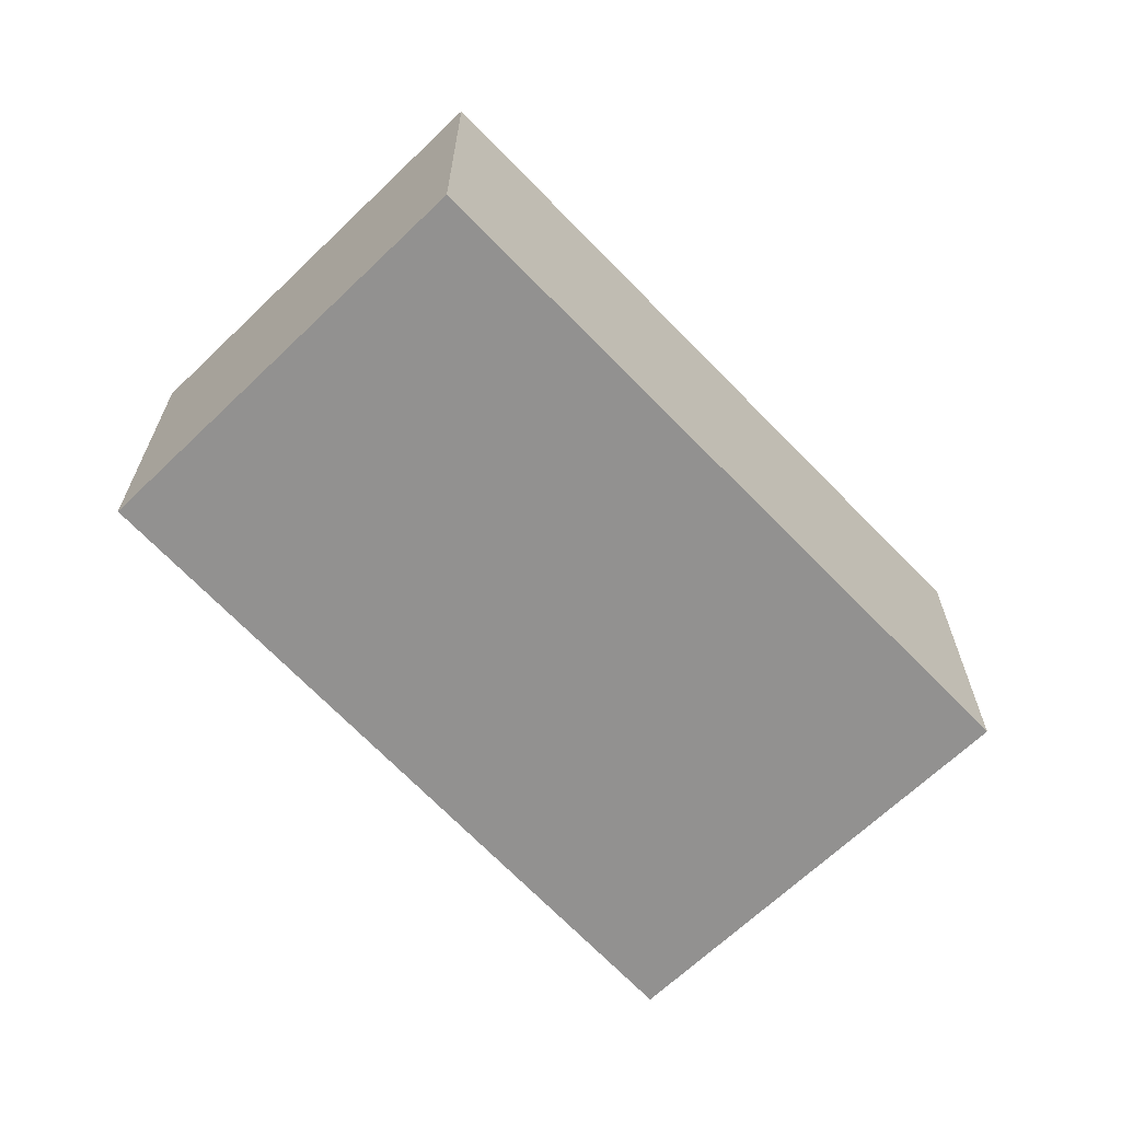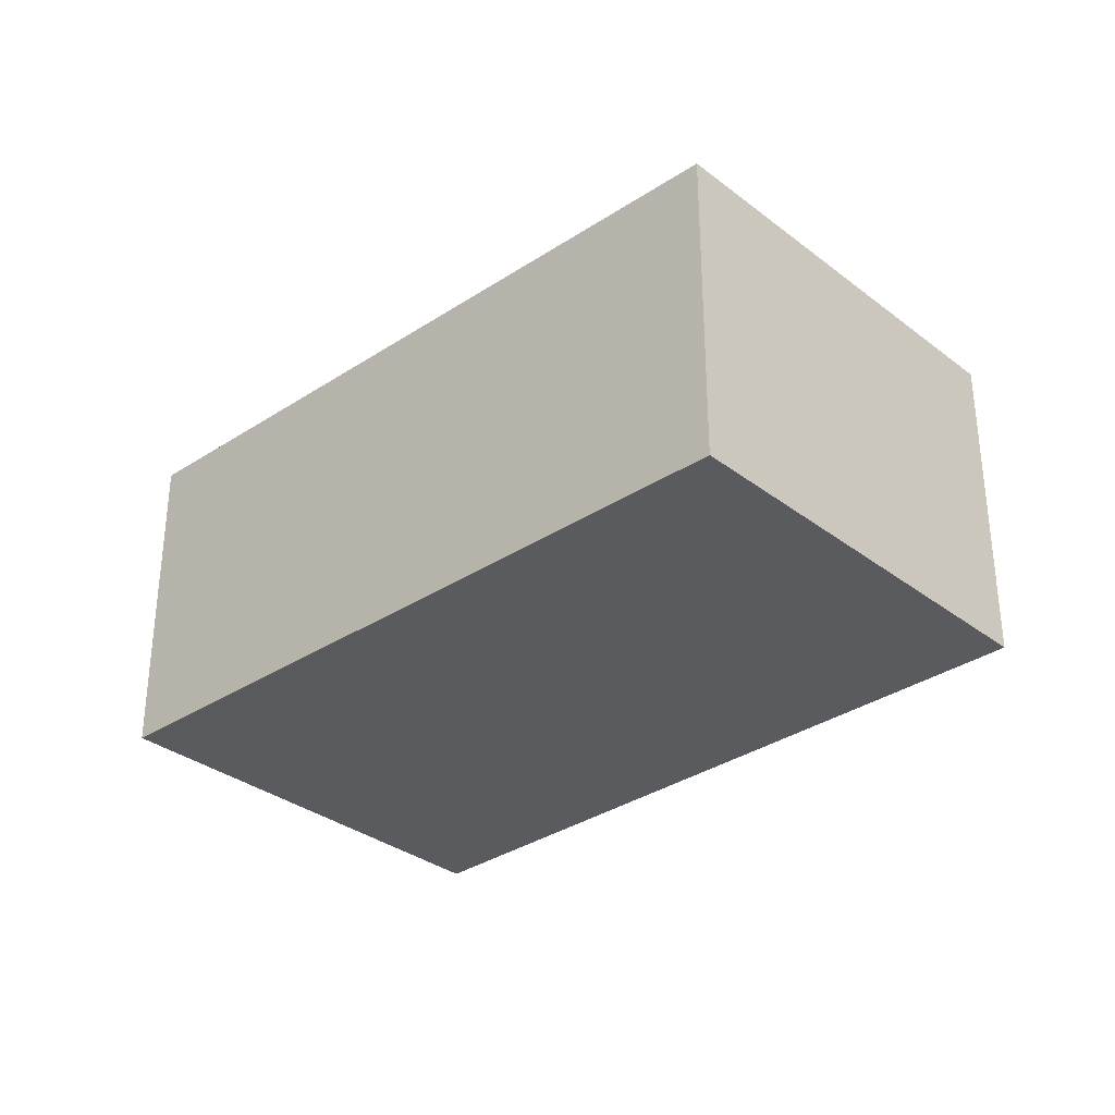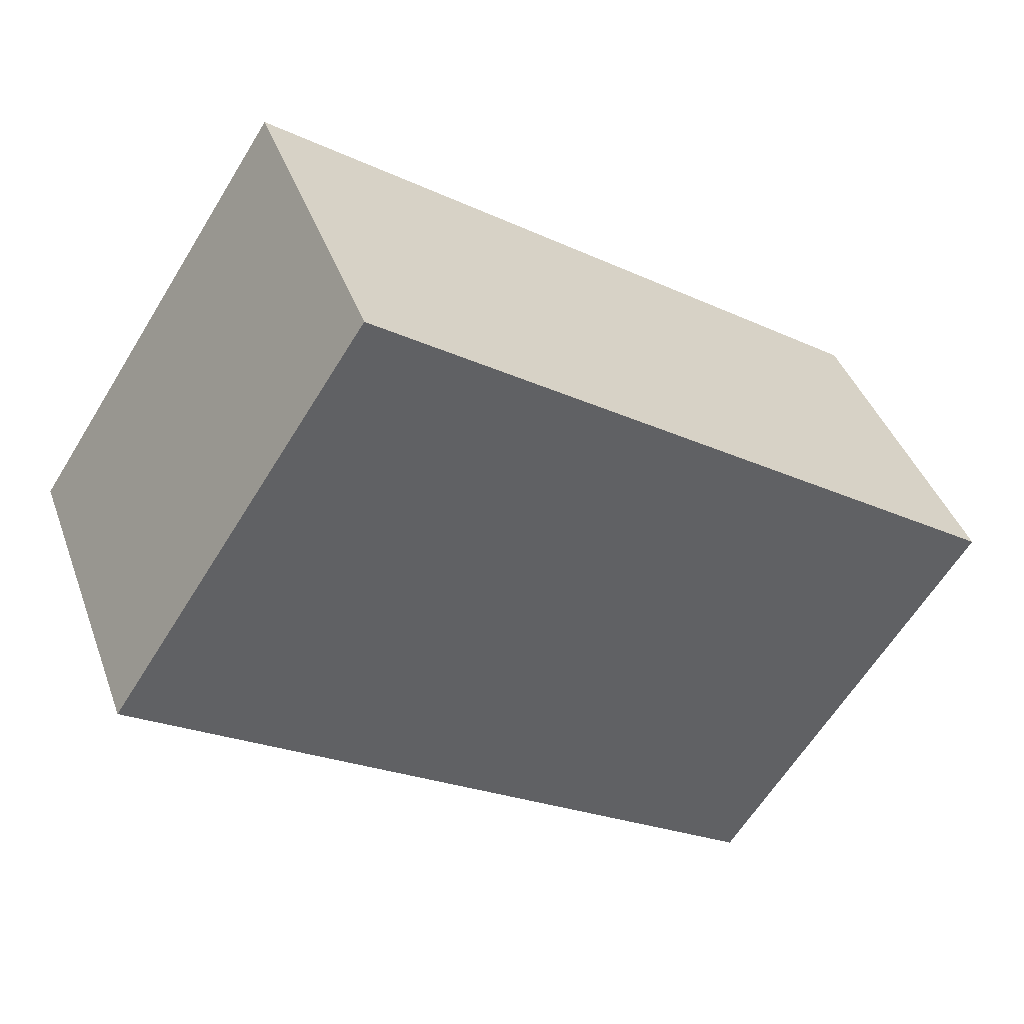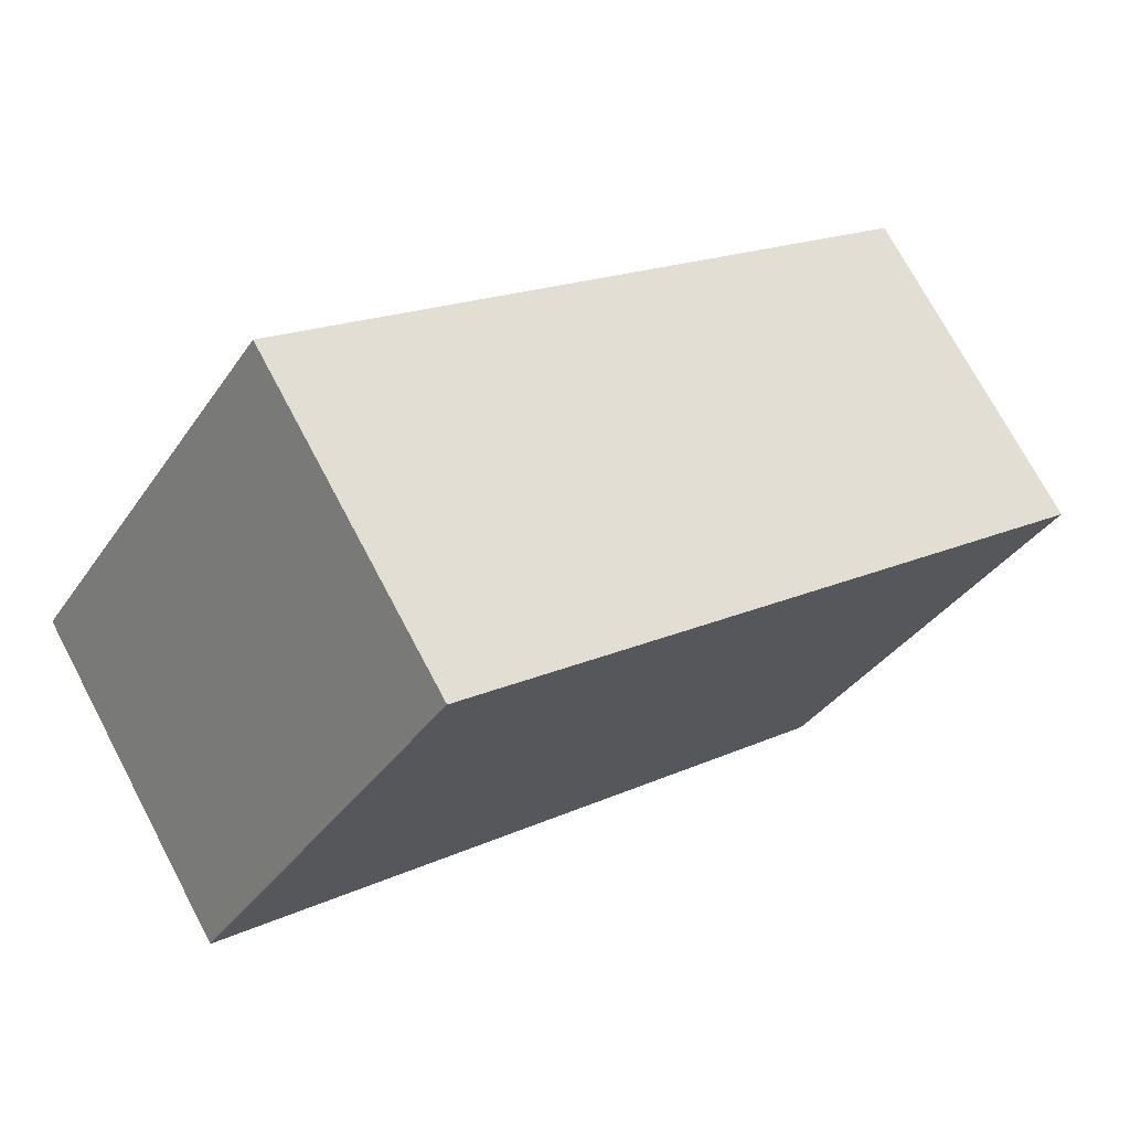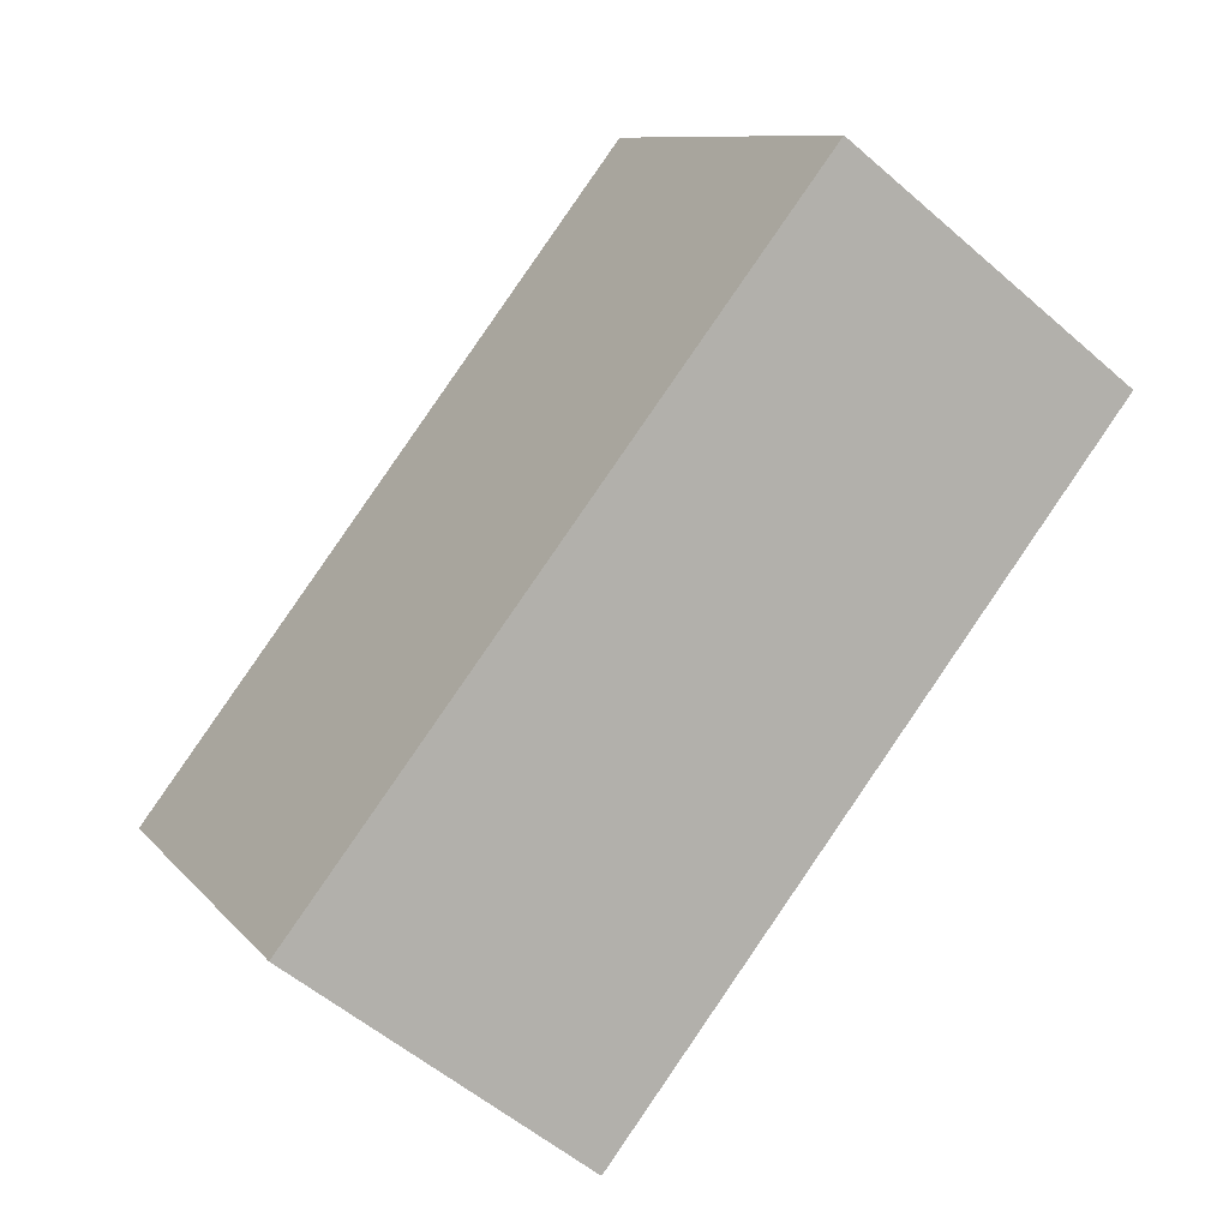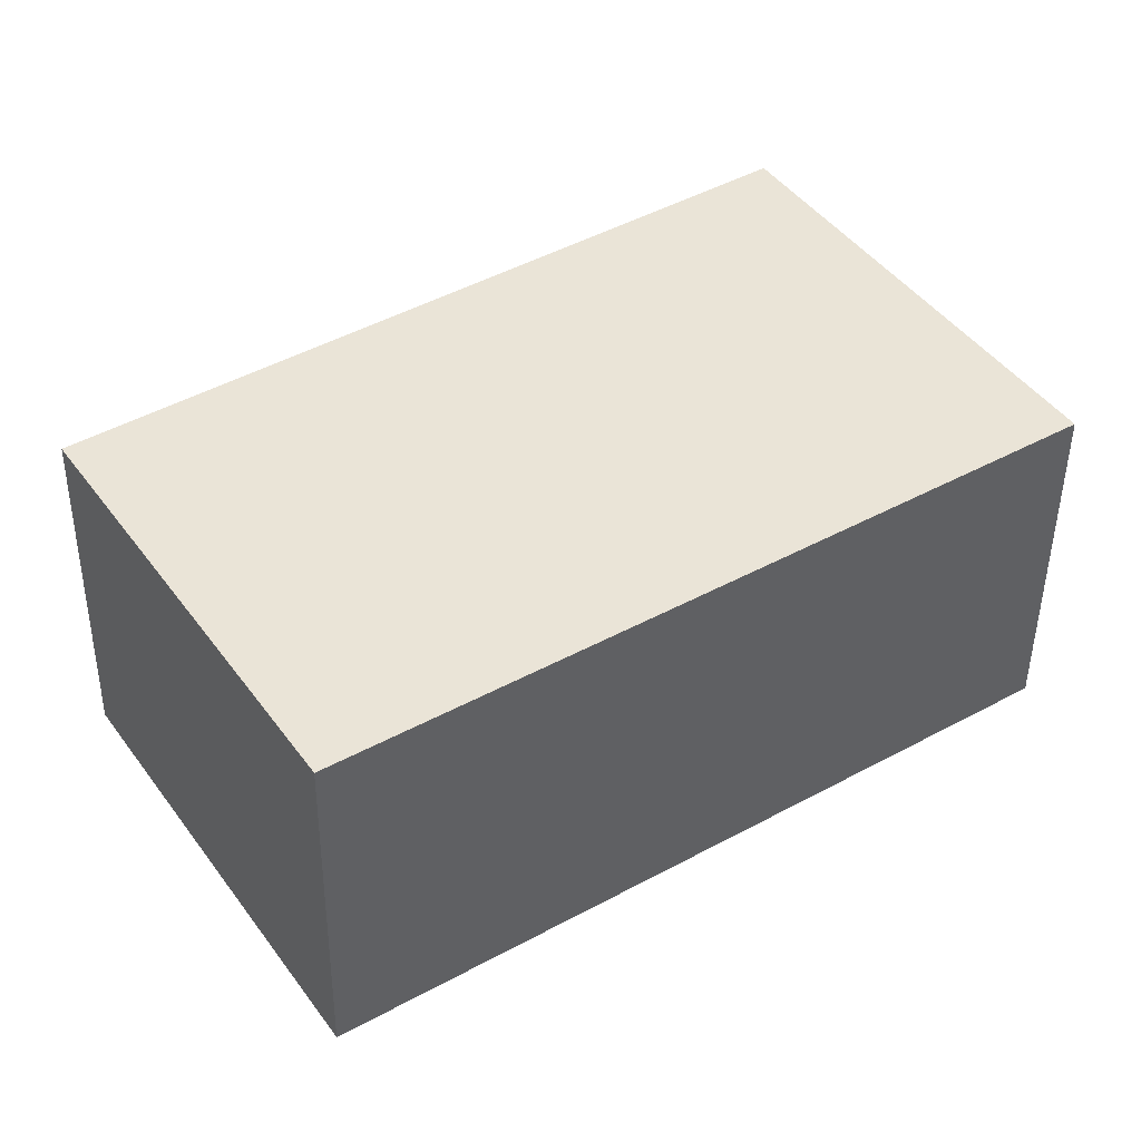
<metadata>
{"format":"obj","ext":"obj","renderer":"f3d","projection":"perspective","resolution":1024,"background":"white","views":[{"elev":-66.1,"azim":167.2,"up":"+Y"},{"elev":-32.7,"azim":76.5,"up":"+Y"},{"elev":41.0,"azim":-19.0,"up":"+Z"},{"elev":72.6,"azim":-27.9,"up":"+Z"},{"elev":-54.9,"azim":-132.6,"up":"+Z"},{"elev":-46.5,"azim":179.4,"up":"+Z"}]}
</metadata>
<code>
v  1.587 2.096 2.424
v  4.005 2.096 -2.622
v  0 2.096 1.283e-16
v  5.541 2.096 -0.276
v  5.541 1.69e-17 -0.276
v  4.005 1.606e-16 -2.622
v  0 0 0
v  1.587 -1.484e-16 2.424
g defaultobject
f 1 2 3
f 2 1 4
f 5 2 4
f 2 5 6
f 6 3 2
f 3 6 7
f 7 1 3
f 1 7 8
f 8 4 1
f 4 8 5
f 5 7 6
f 7 5 8

</code>
